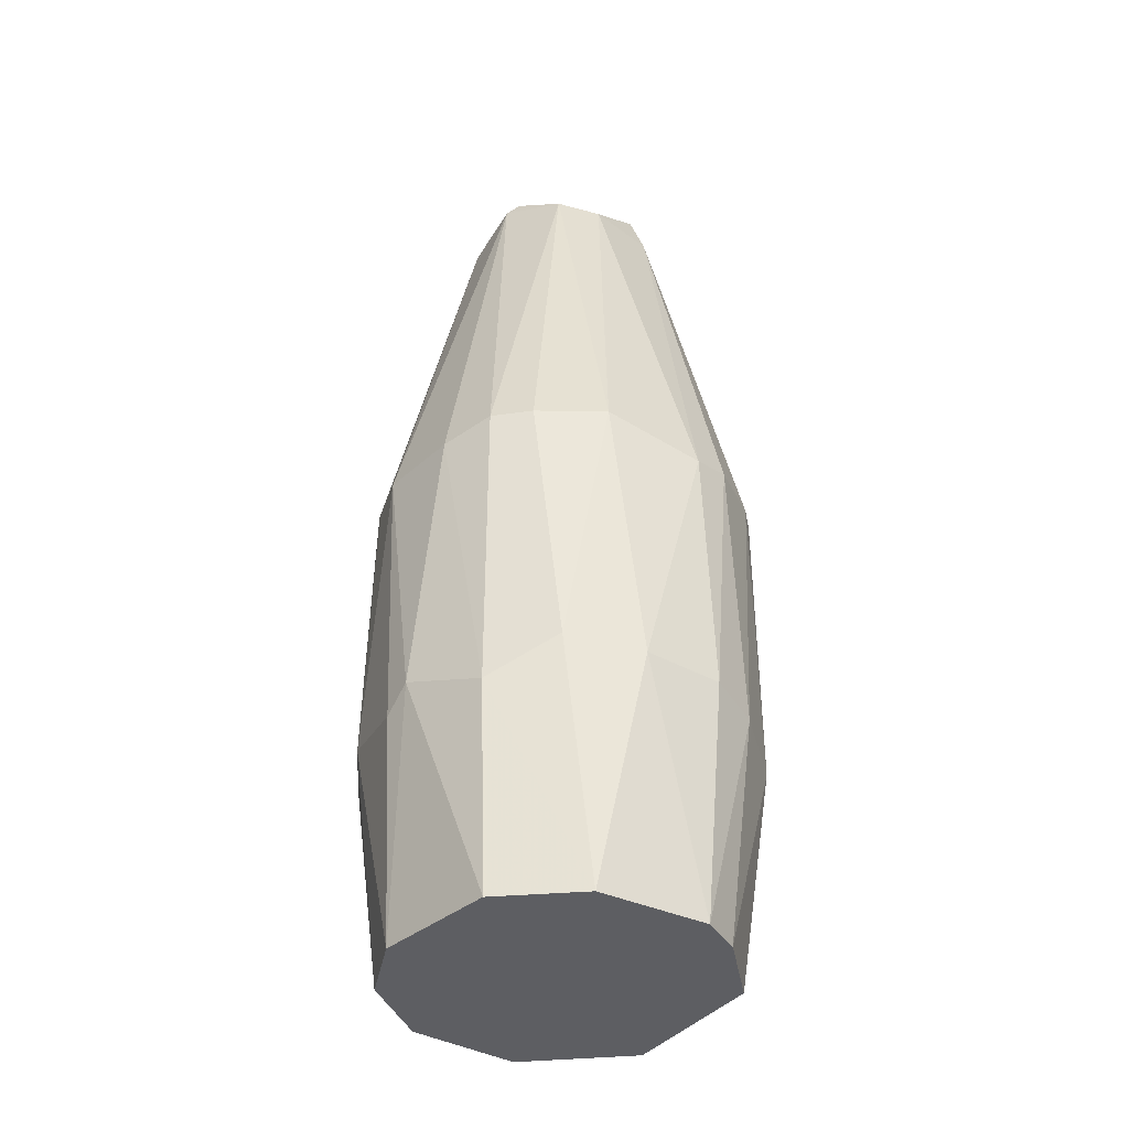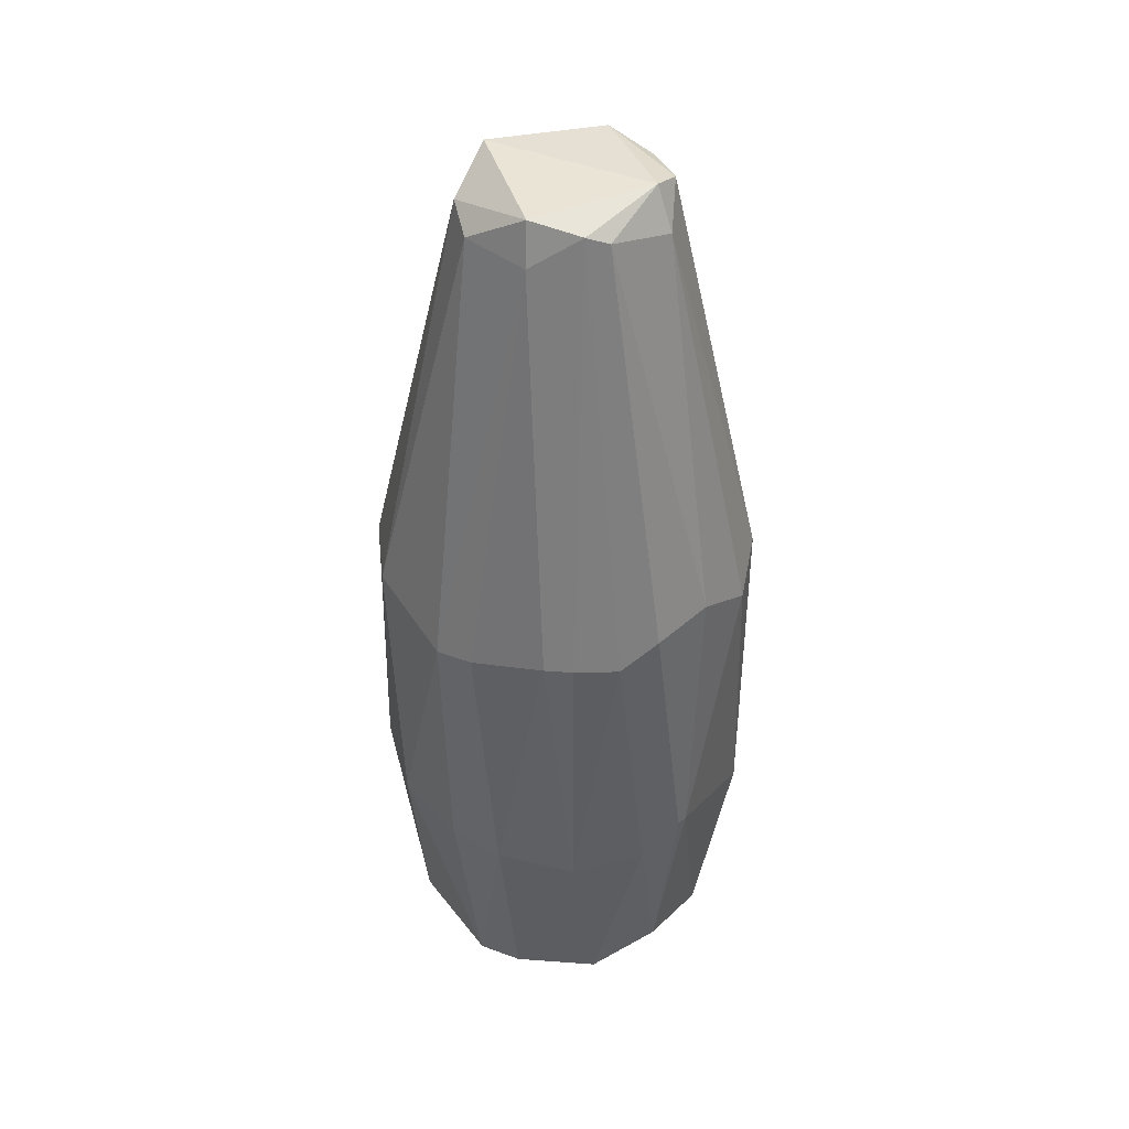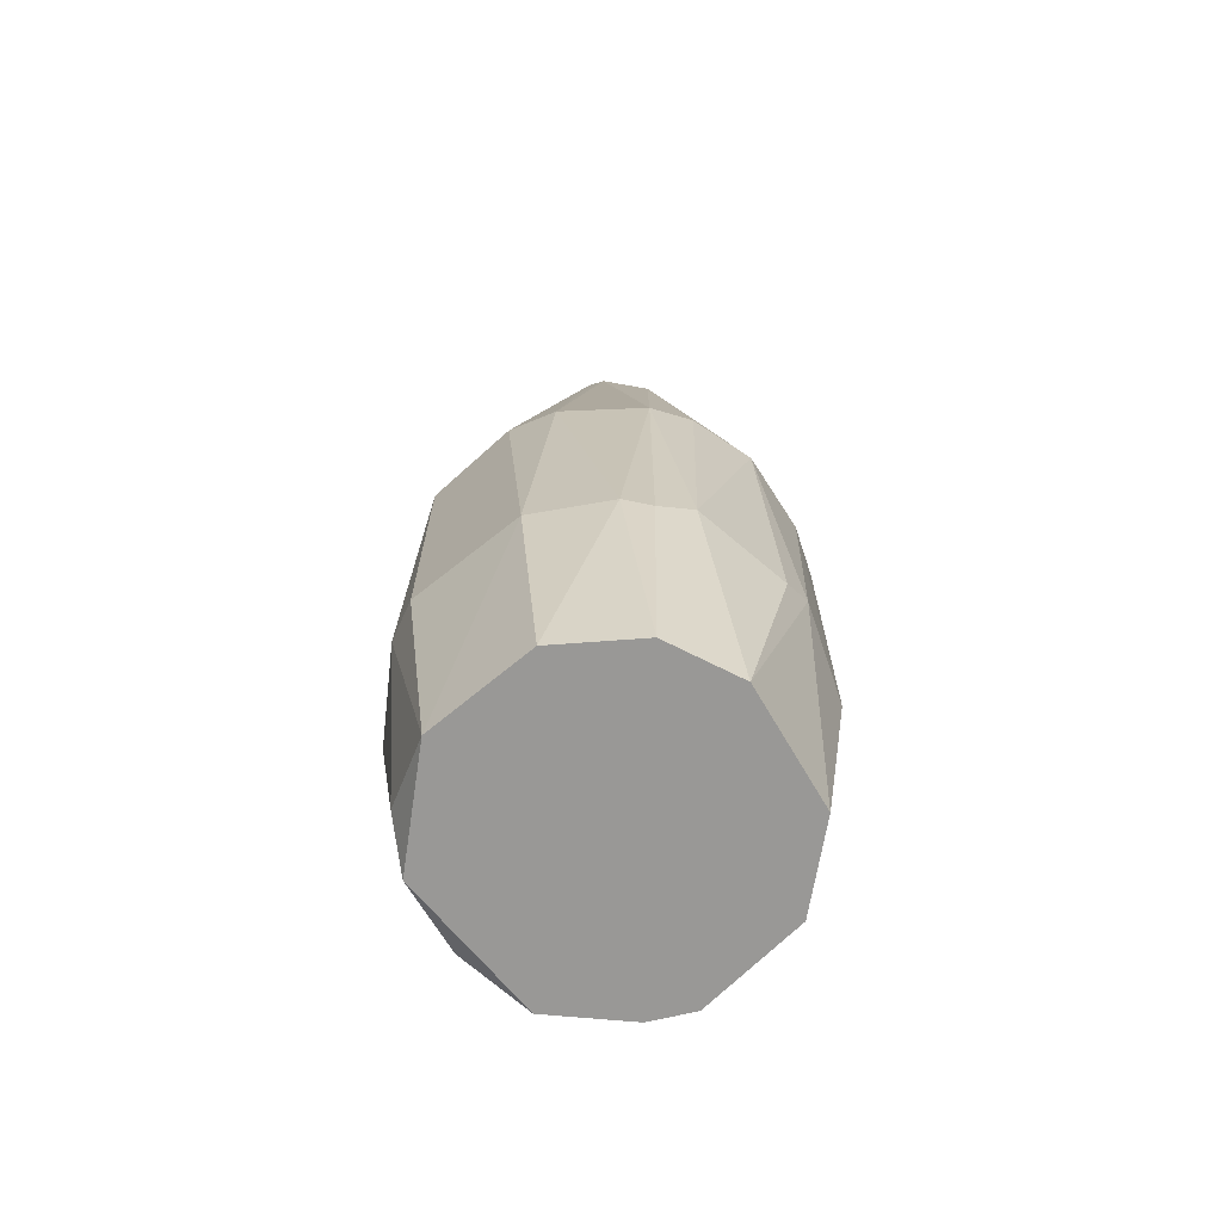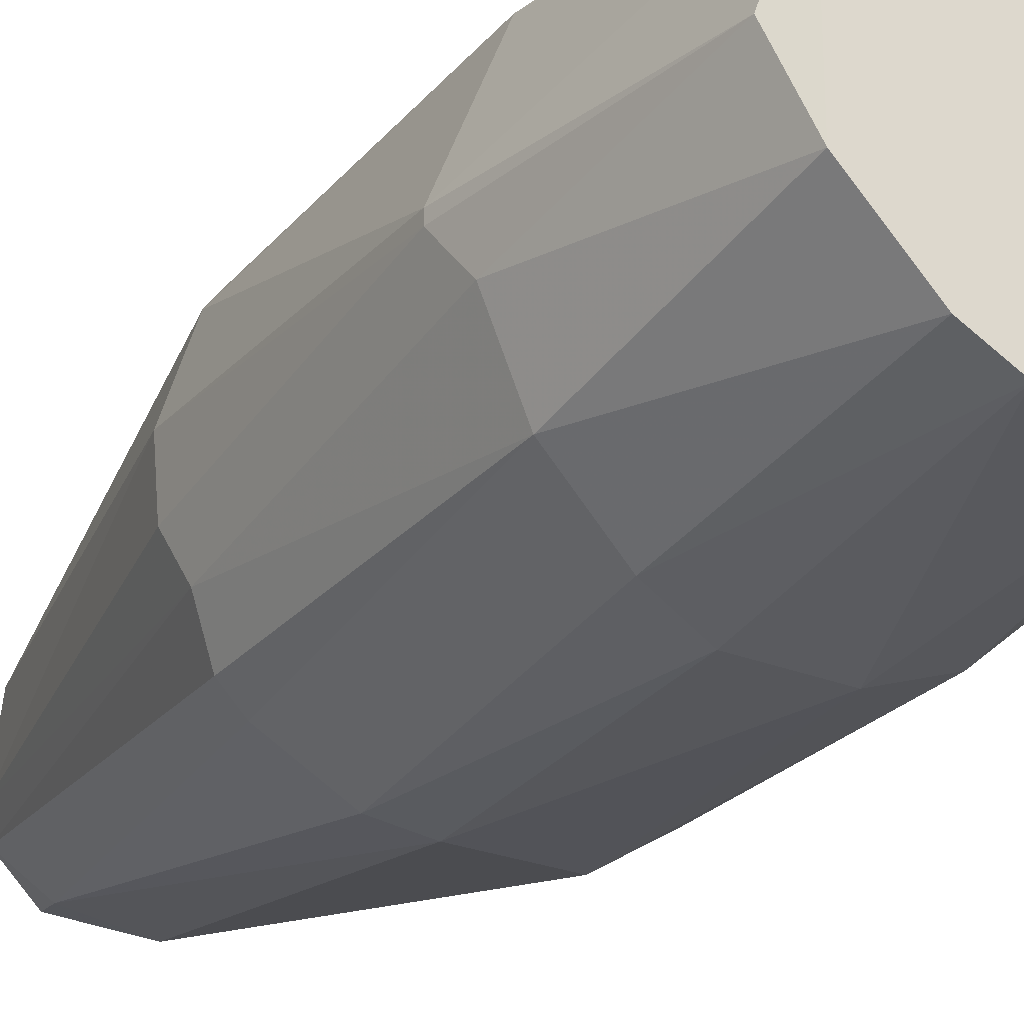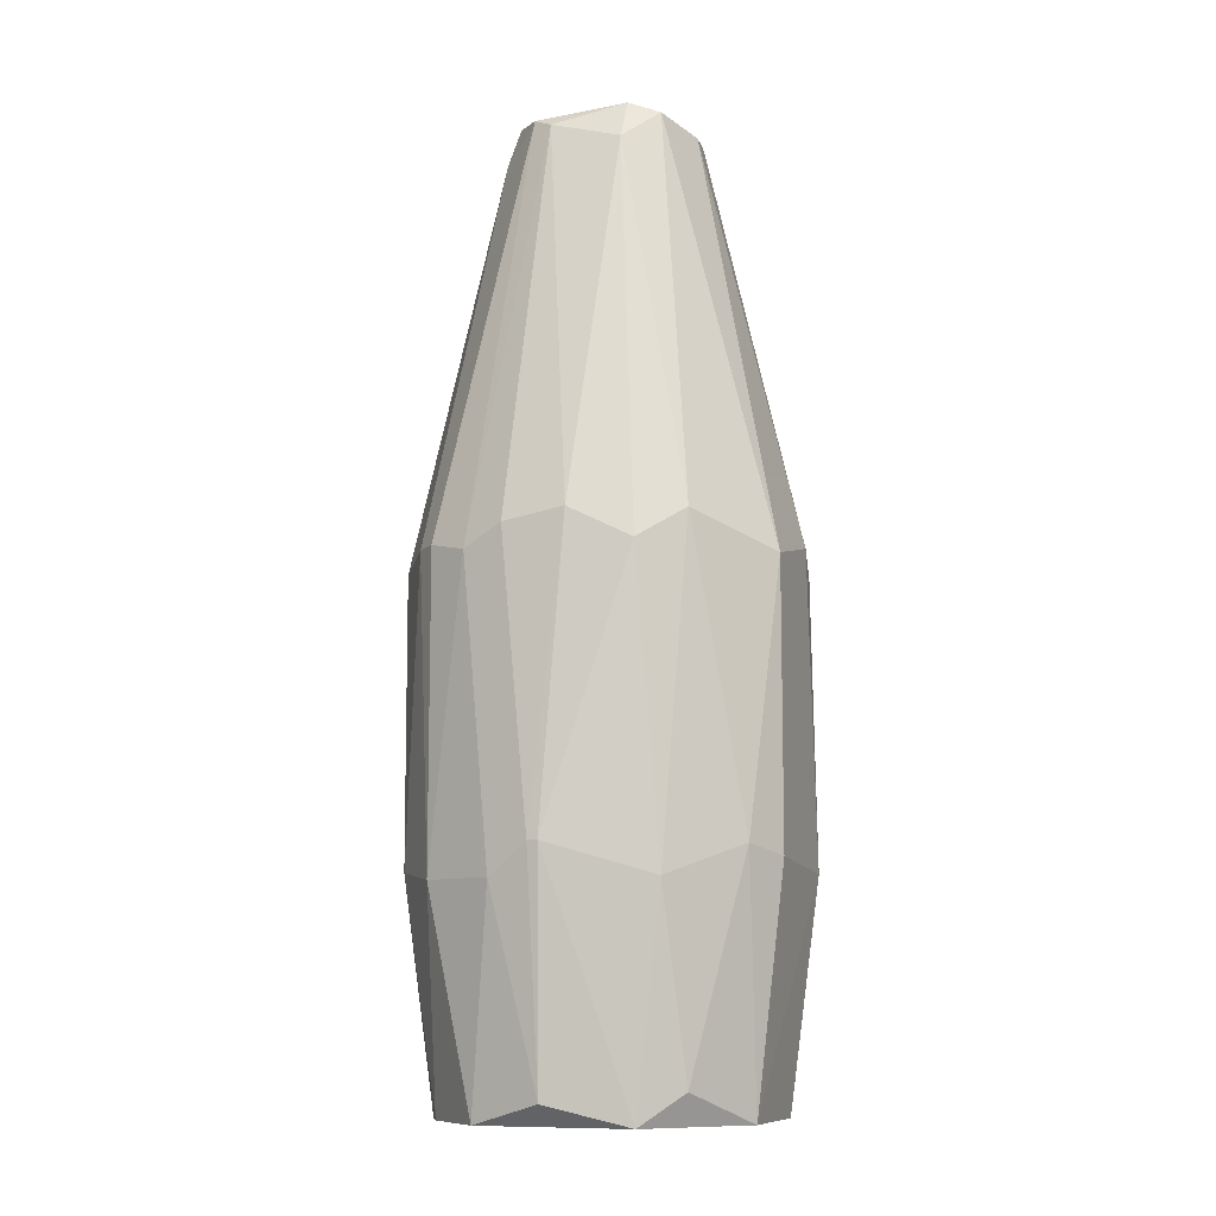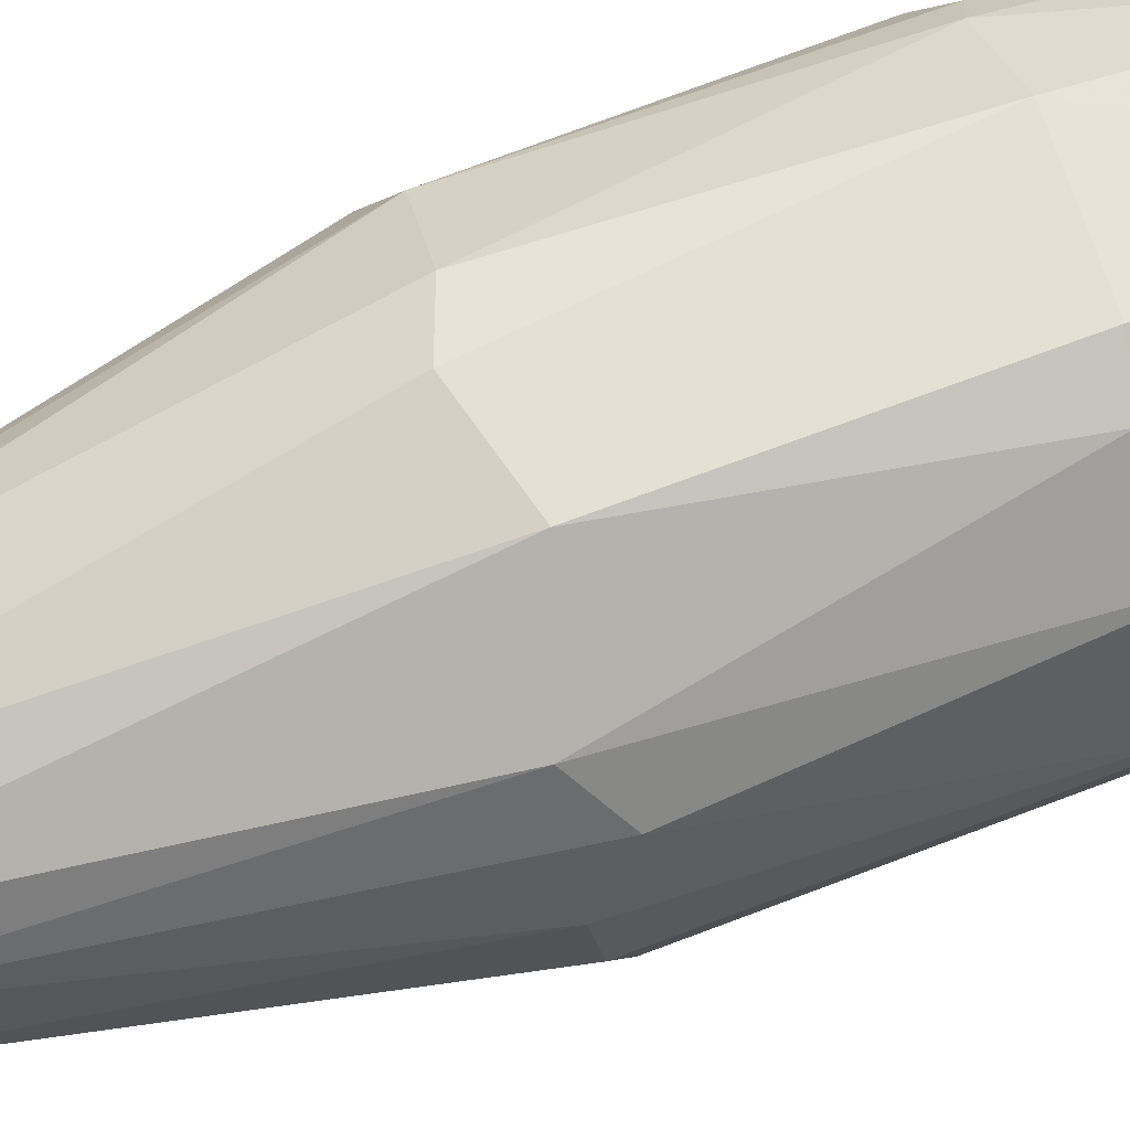
<metadata>
{"format":"obj","ext":"obj","renderer":"f3d","projection":"perspective","resolution":1024,"background":"white","views":[{"elev":-39.0,"azim":-34.8,"up":"+Z"},{"elev":43.6,"azim":49.9,"up":"+Z"},{"elev":-68.6,"azim":-140.2,"up":"+Z"},{"elev":-27.1,"azim":148.2,"up":"+Y"},{"elev":-9.8,"azim":109.8,"up":"+Z"},{"elev":65.4,"azim":68.6,"up":"+Y"}]}
</metadata>
<code>
v 0.01745 -0.01786 0.03766
v 0.02007 -0.01524 0.03766
v 0.02007 -0.01524 -0.001667
v 0.00565 -0.02048 -0.02921
v 0.00565 -0.02442 0.000952
v 0.00565 -0.009993 0.09405
v 0.008274 0.009664 0.09274
v 0.008274 0.0241 0.03635
v 0.008274 0.0241 0.000952
v -0.008773 -0.01917 -0.02921
v -0.008773 -0.02311 0.03766
v -0.01795 -0.0113 -0.02921
v -0.00353 0.0241 0.03897
v -0.01008 0.02278 0.03635
v -0.01008 -0.003439 0.09405
v -0.02451 0.000488 -0.001667
v -0.02451 -0.003439 0.000952
v -0.02451 0.00311 0.03635
v -0.02189 0.01098 0.03766
v -0.02189 0.01229 0.000952
v -0.01926 0.01622 0.03504
v -0.01926 0.01622 -0.001667
v 0.0227 0.01098 0.03635
v 0.0227 -0.009993 0.03635
v 0.02532 -0.000818 0.002267
v 0.02532 0.000488 0.002267
v 0.01089 -0.01786 -0.02921
v 0.01089 -0.006061 0.09274
v 0.01352 0.02147 0.002267
v 0.01614 0.01491 -0.02527
v 0.01876 0.009664 -0.02921
v 0.01876 0.01622 0.04027
v 0.01876 -0.009993 -0.02921
v 0.001714 0.01229 0.09142
v 0.004338 -0.02442 0.03504
v 0.006962 -0.0113 0.0888
v 0.006962 0.02016 -0.02921
v 0.009586 0.005732 0.09405
v 0.009586 -0.02311 0.03635
v -0.007461 0.01098 0.0888
v -0.007461 0.0241 -0.000364
v -0.007461 0.02016 -0.02921
v -0.007461 -0.009993 0.09011
v -0.004837 0.01098 0.09274
v -0.004837 -0.02442 0.000952
v -0.002213 -0.01262 0.0888
v -0.01664 -0.01786 0.03766
v -0.01664 0.01885 -0.000364
v -0.01664 0.0136 -0.02921
v -0.01402 -0.02048 0.002267
v -0.01139 0.005732 0.09011
v -0.01139 -0.002128 0.09274
v -0.02319 -0.007372 0.03635
v -0.02057 -0.01393 -0.002982
v -0.02057 -0.01393 0.03766
v -0.02057 0.004421 -0.02921
v 0.02139 -0.000818 -0.02658
v 0.02139 0.0136 -0.001667
v 0.02401 -0.006061 -0.001667
v 0.02401 -0.00475 0.03897
v 0.02401 0.00311 0.04027
v 0.01221 0.005732 0.0888
v 0.01221 -0.003439 0.09142
v 0.01221 -0.0218 -0.000364
f 39 1 36
f 37 27 56
f 56 27 12
f 37 56 42
f 27 37 31
f 25 26 61
f 7 32 8
f 26 31 58
f 37 42 41
f 13 8 41
f 27 31 33
f 3 27 33
f 12 27 10
f 54 12 10
f 37 41 9
f 41 8 9
f 24 28 2
f 3 24 2
f 44 13 14
f 13 41 14
f 45 11 50
f 10 45 50
f 54 10 50
f 32 7 62
f 11 46 43
f 6 15 43
f 46 6 43
f 11 45 35
f 46 11 35
f 45 5 35
f 5 39 35
f 54 55 53
f 61 26 23
f 26 58 23
f 58 32 23
f 32 62 23
f 62 61 23
f 13 44 34
f 44 7 34
f 8 13 34
f 7 8 34
f 8 32 29
f 32 58 29
f 9 8 29
f 37 9 29
f 45 10 4
f 10 27 4
f 5 45 4
f 5 4 64
f 27 3 64
f 39 5 64
f 4 27 64
f 56 16 20
f 16 18 20
f 21 22 20
f 20 22 49
f 42 56 49
f 56 20 49
f 26 25 57
f 31 26 57
f 33 31 57
f 15 44 52
f 44 51 52
f 51 18 52
f 43 15 52
f 55 43 52
f 53 55 52
f 18 53 52
f 31 37 30
f 58 31 30
f 37 29 30
f 29 58 30
f 24 25 60
f 25 61 60
f 16 56 17
f 56 12 17
f 18 16 17
f 12 54 17
f 53 18 17
f 54 53 17
f 22 21 48
f 41 42 48
f 21 14 48
f 14 41 48
f 49 22 48
f 42 49 48
f 3 2 1
f 64 3 1
f 39 64 1
f 51 21 19
f 18 51 19
f 20 18 19
f 21 20 19
f 28 24 63
f 61 62 63
f 24 60 63
f 60 61 63
f 55 54 47
f 50 11 47
f 54 50 47
f 43 55 47
f 11 43 47
f 51 44 40
f 21 51 40
f 44 14 40
f 14 21 40
f 25 24 59
f 24 3 59
f 3 33 59
f 57 25 59
f 33 57 59
f 44 15 38
f 7 44 38
f 15 6 38
f 6 28 38
f 62 7 38
f 28 63 38
f 63 62 38
f 2 28 36
f 6 46 36
f 28 6 36
f 46 35 36
f 35 39 36
f 1 2 36

</code>
